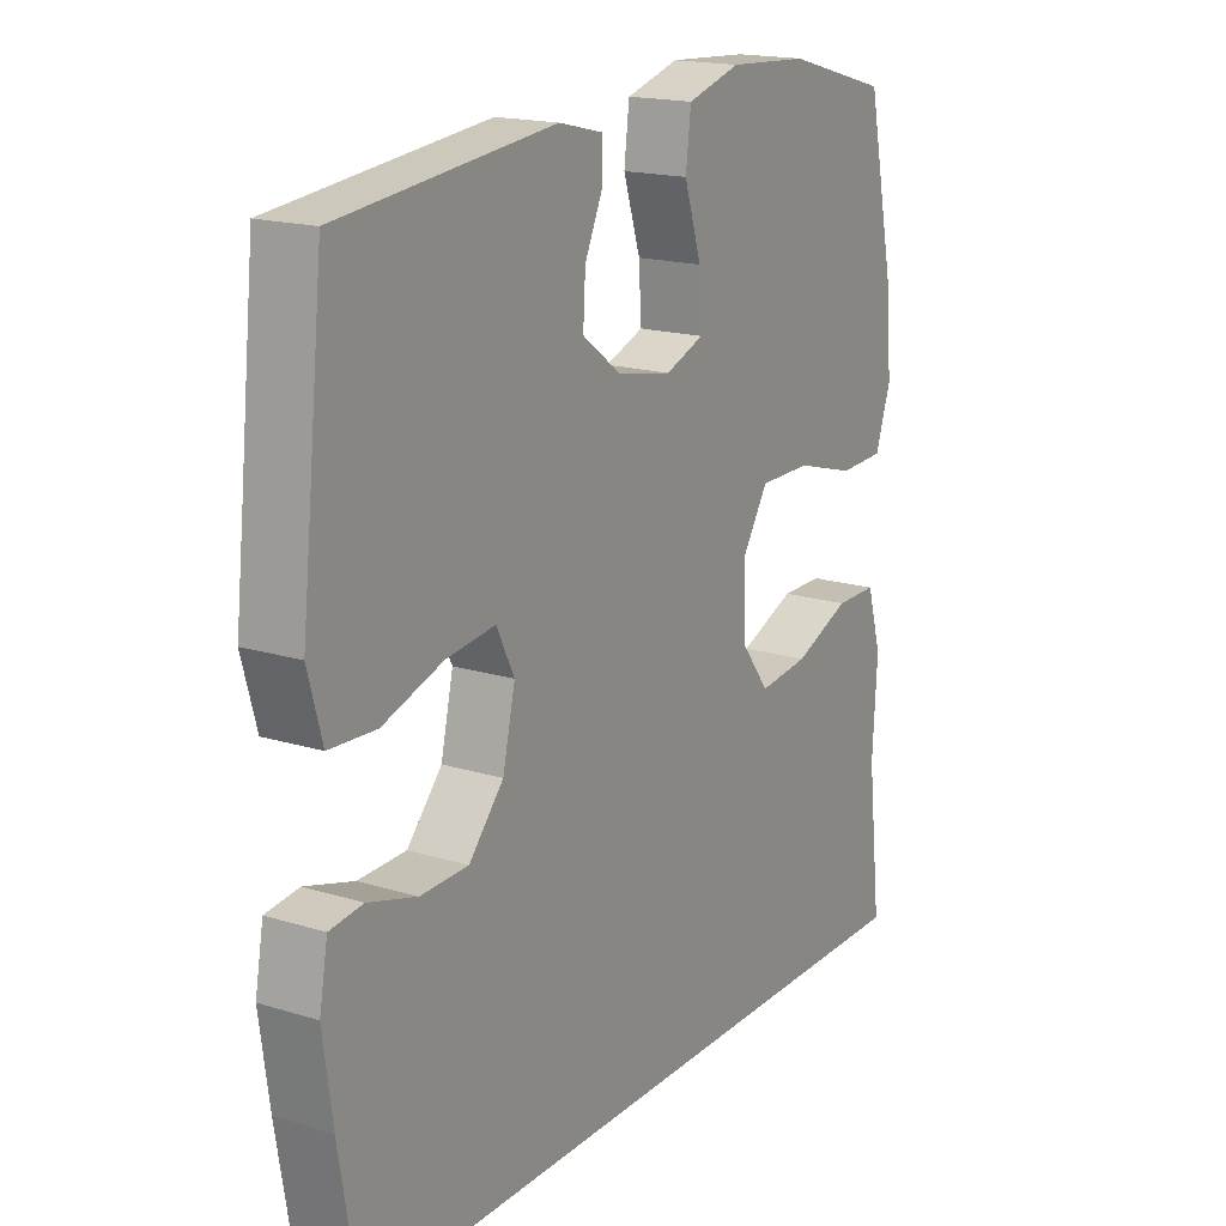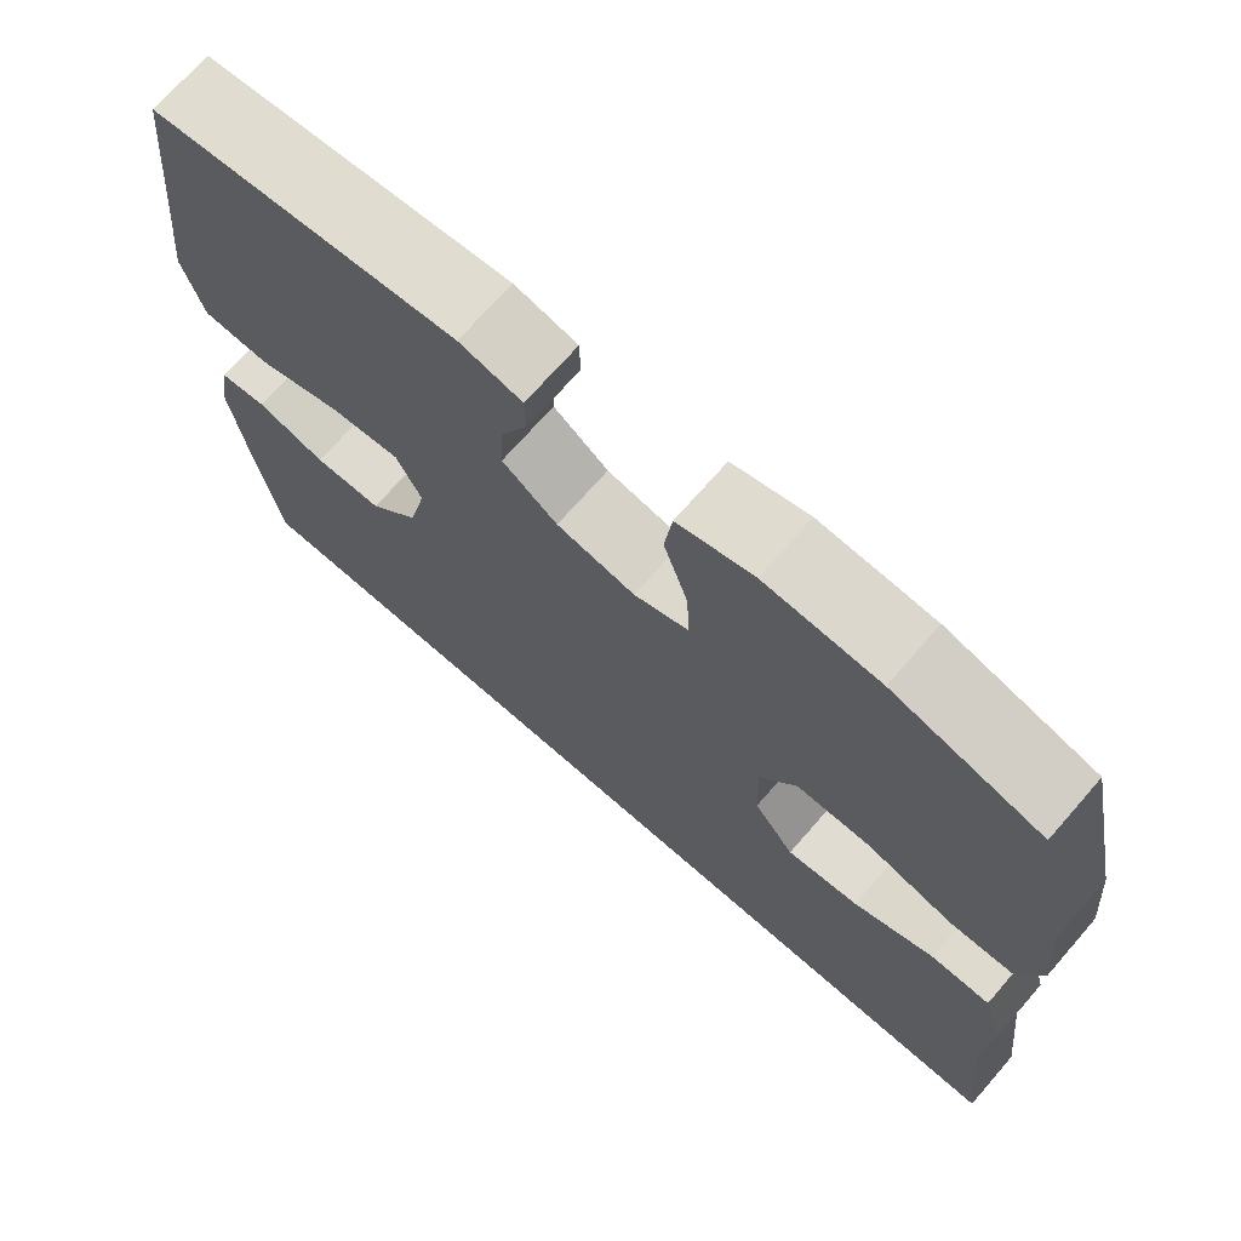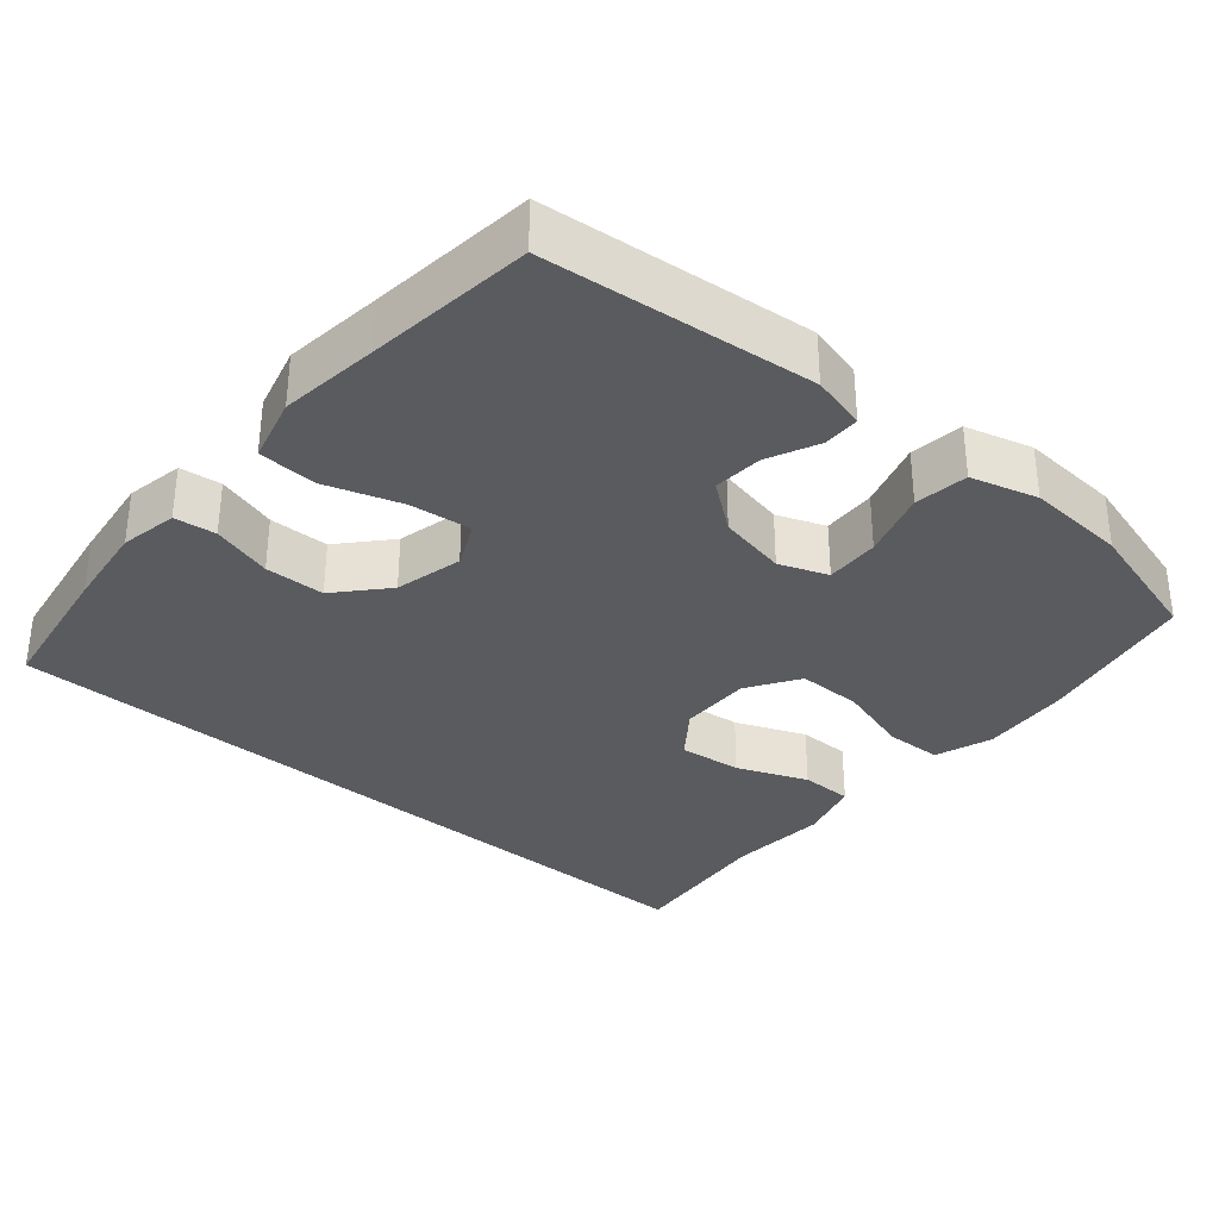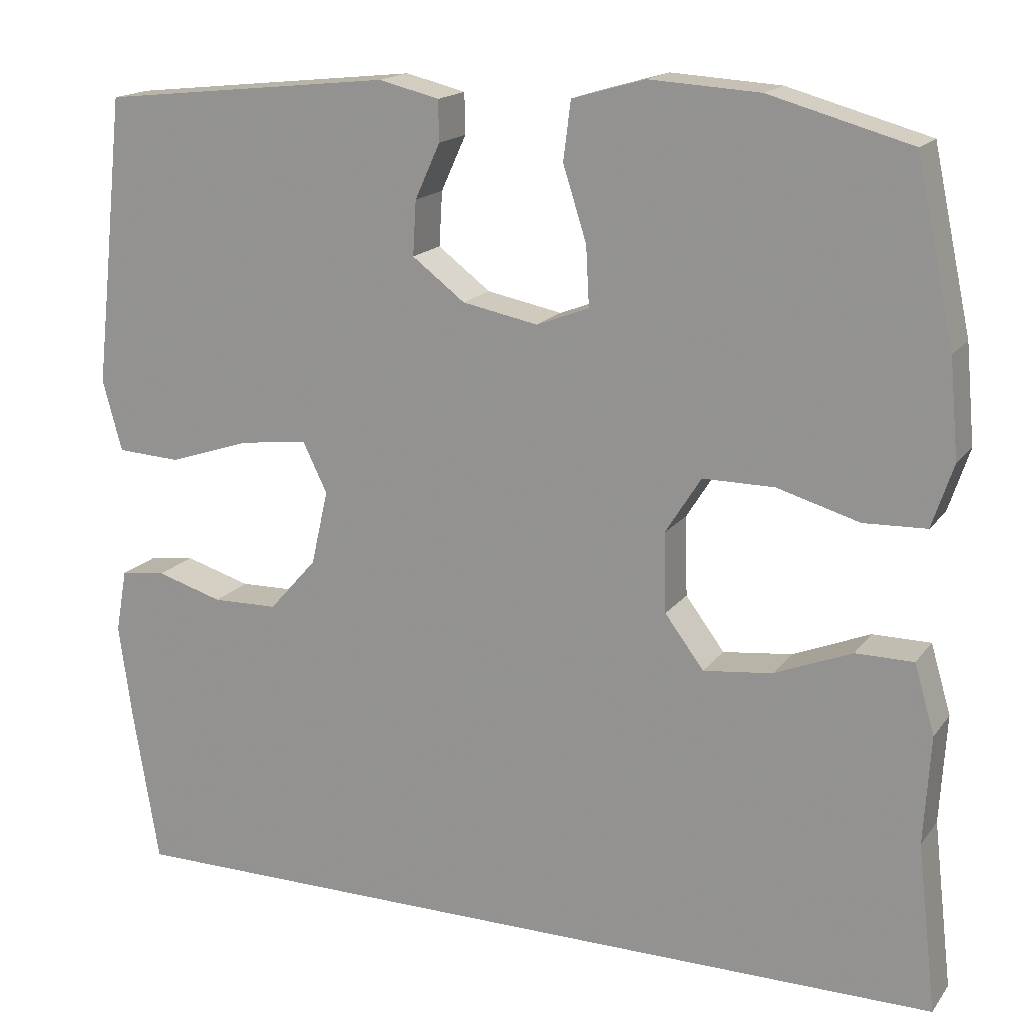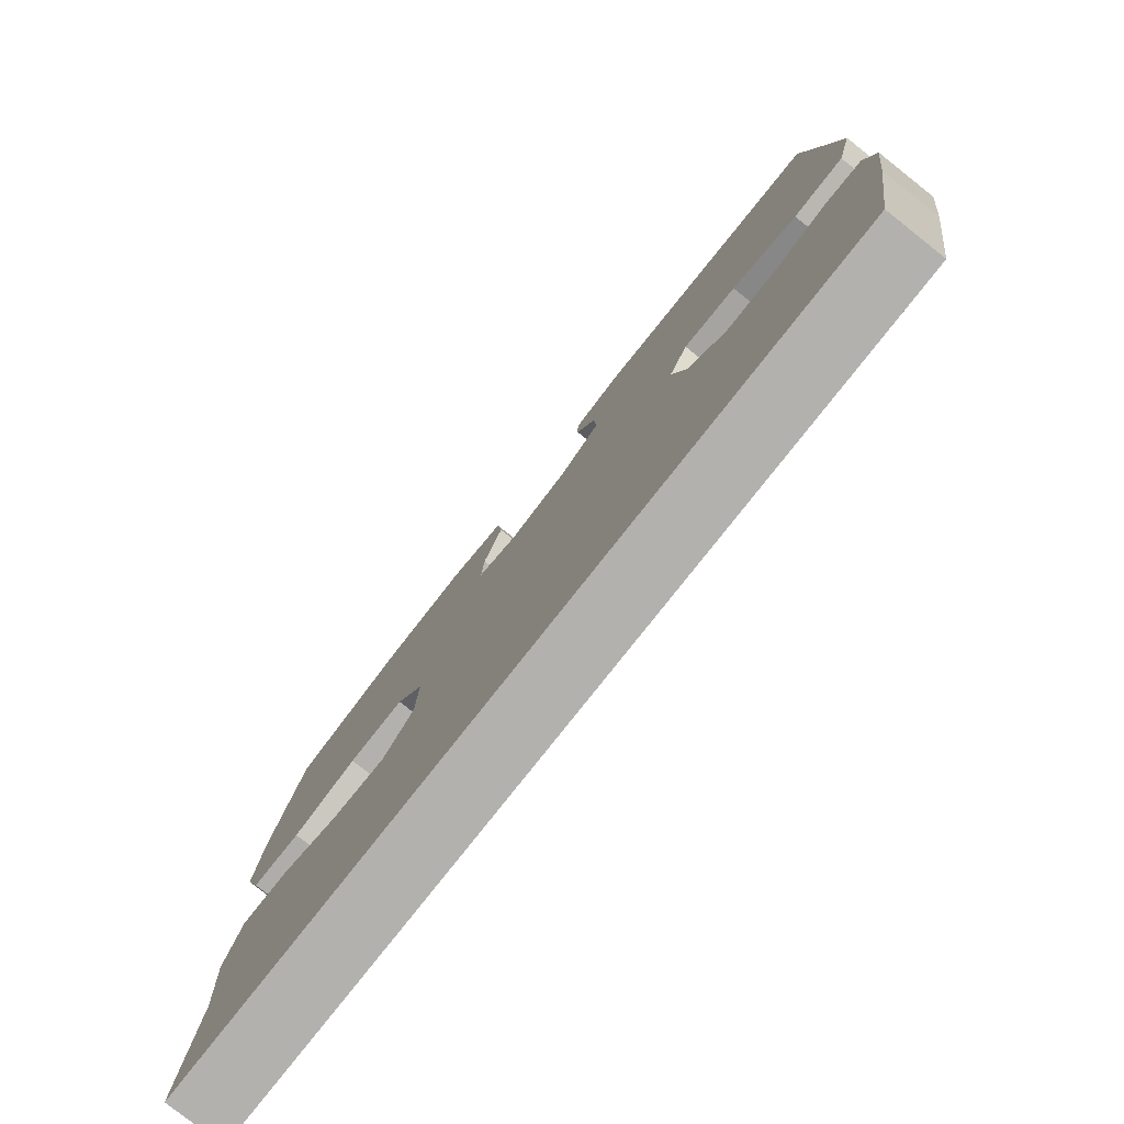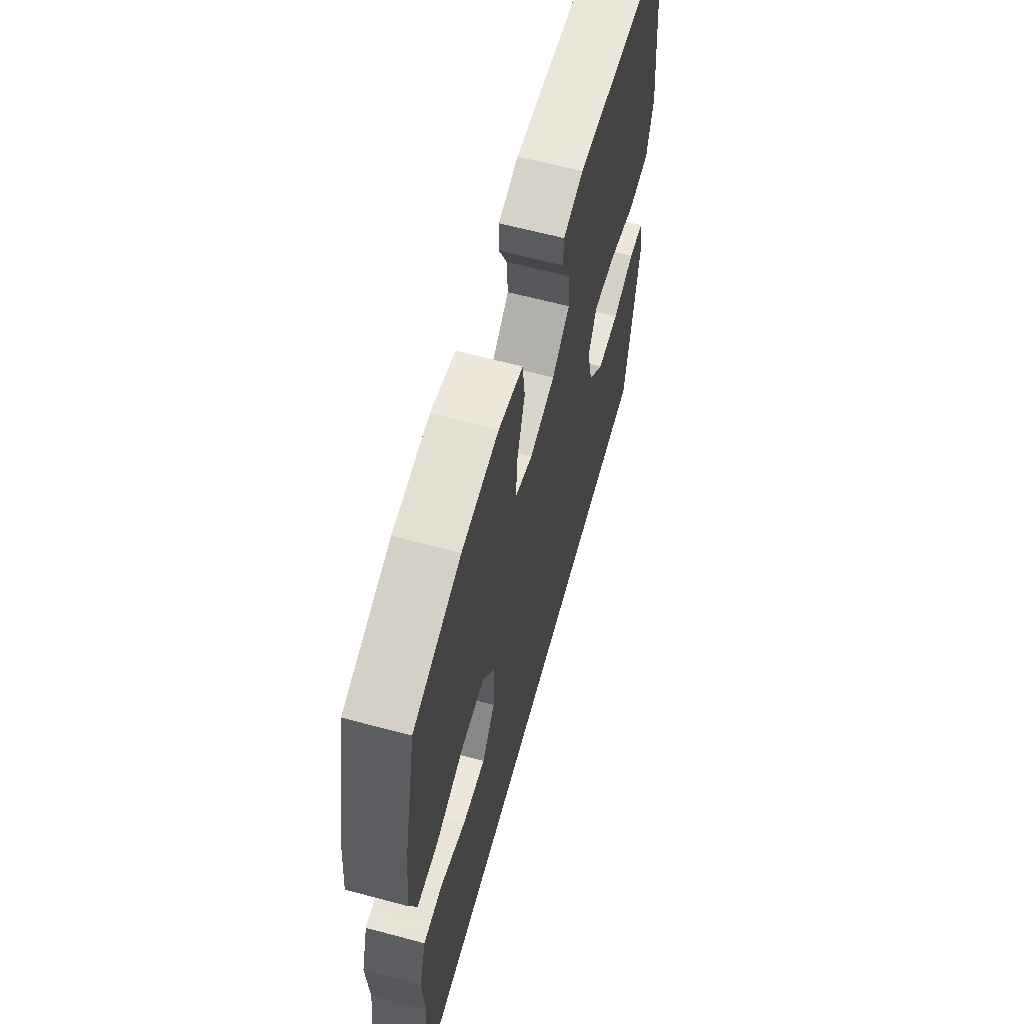
<metadata>
{"format":"obj","ext":"obj","renderer":"f3d","projection":"perspective","resolution":1024,"background":"white","views":[{"elev":17.6,"azim":-58.7,"up":"+Z"},{"elev":71.2,"azim":41.2,"up":"+Z"},{"elev":-33.0,"azim":-40.9,"up":"+Y"},{"elev":16.8,"azim":24.4,"up":"+Z"},{"elev":-79.3,"azim":-128.3,"up":"+Z"},{"elev":62.8,"azim":105.2,"up":"+Z"}]}
</metadata>
<code>
v 0.5 0.07 0.5
v 0.547 0.07 0.281
v 0.558 0.07 0.161
v 0.532 0.07 0.083
v 0.455 0.07 0.08
v 0.354 0.07 0.109
v 0.266 0.07 0.109
v 0.222 0.07 0.039
v 0.225 0.07 -0.059
v 0.273 0.07 -0.123
v 0.358 0.07 -0.113
v 0.453 0.07 -0.074
v 0.524 0.07 -0.074
v 0.549 0.07 -0.159
v 0.541 0.07 -0.293
v 0.565 0.07 -0.5
v -0.486 0.07 -0.5
v -0.518 0.07 -0.306
v -0.534 0.07 -0.189
v -0.52 0.07 -0.111
v -0.464 0.07 -0.104
v -0.382 0.07 -0.128
v -0.301 0.07 -0.126
v -0.242 0.07 -0.059
v -0.221 0.07 0.033
v -0.251 0.07 0.094
v -0.334 0.07 0.084
v -0.436 0.07 0.05
v -0.515 0.07 0.054
v -0.539 0.07 0.142
v -0.524 0.07 0.276
v -0.5 0.07 0.5
v -0.138 0.07 0.539
v -0.064 0.07 0.521
v -0.063 0.07 0.471
v -0.094 0.07 0.403
v -0.098 0.07 0.336
v -0.033 0.07 0.287
v 0.06 0.07 0.269
v 0.125 0.07 0.294
v 0.121 0.07 0.367
v 0.092 0.07 0.458
v 0.101 0.07 0.53
v 0.191 0.07 0.556
v 0.326 0.07 0.548
v 0.5 0 0.5
v 0.547 0 0.281
v 0.558 0 0.161
v 0.532 0 0.083
v 0.455 0 0.08
v 0.354 0 0.109
v 0.266 0 0.109
v 0.222 0 0.039
v 0.225 0 -0.059
v 0.273 0 -0.123
v 0.358 0 -0.113
v 0.453 0 -0.074
v 0.524 0 -0.074
v 0.549 0 -0.159
v 0.541 0 -0.293
v 0.565 0 -0.5
v -0.486 0 -0.5
v -0.518 0 -0.306
v -0.534 0 -0.189
v -0.52 0 -0.111
v -0.464 0 -0.104
v -0.382 0 -0.128
v -0.301 0 -0.126
v -0.242 0 -0.059
v -0.221 0 0.033
v -0.251 0 0.094
v -0.334 0 0.084
v -0.436 0 0.05
v -0.515 0 0.054
v -0.539 0 0.142
v -0.524 0 0.276
v -0.5 0 0.5
v -0.138 0 0.539
v -0.064 0 0.521
v -0.063 0 0.471
v -0.094 0 0.403
v -0.098 0 0.336
v -0.033 0 0.287
v 0.06 0 0.269
v 0.125 0 0.294
v 0.121 0 0.367
v 0.092 0 0.458
v 0.101 0 0.53
v 0.191 0 0.556
v 0.326 0 0.548
f 4 5 6
f 3 4 6
f 2 3 6
f 1 2 6
f 45 1 6
f 44 45 6
f 43 44 6
f 42 43 6
f 41 42 6
f 40 41 6 7
f 39 40 7 8
f 38 39 8 9
f 37 38 9
f 34 35 36
f 33 34 36
f 32 33 36
f 31 32 36
f 31 36 37
f 30 31 37
f 29 30 37
f 28 29 37
f 27 28 37
f 26 27 37
f 37 9 10
f 26 37 10
f 25 26 10
f 20 21 22
f 19 20 22
f 18 19 22
f 17 18 22
f 16 17 22
f 15 16 22 23
f 13 14 15
f 12 13 15
f 11 12 15
f 10 11 15
f 24 25 10 15
f 15 23 24
f 51 50 49
f 51 49 48
f 51 48 47
f 51 47 46
f 51 46 90
f 51 90 89
f 51 89 88
f 51 88 87
f 51 87 86
f 52 51 86 85
f 53 52 85 84
f 54 53 84 83
f 54 83 82
f 81 80 79
f 81 79 78
f 81 78 77
f 81 77 76
f 82 81 76
f 82 76 75
f 82 75 74
f 82 74 73
f 82 73 72
f 82 72 71
f 55 54 82
f 55 82 71
f 55 71 70
f 67 66 65
f 67 65 64
f 67 64 63
f 67 63 62
f 67 62 61
f 68 67 61 60
f 60 59 58
f 60 58 57
f 60 57 56
f 60 56 55
f 60 55 70 69
f 69 68 60
f 1 46 47 2
f 2 47 48 3
f 3 48 49 4
f 4 49 50 5
f 5 50 51 6
f 6 51 52 7
f 7 52 53 8
f 8 53 54 9
f 9 54 55 10
f 10 55 56 11
f 11 56 57 12
f 12 57 58 13
f 13 58 59 14
f 14 59 60 15
f 15 60 61 16
f 16 61 62 17
f 17 62 63 18
f 18 63 64 19
f 19 64 65 20
f 20 65 66 21
f 21 66 67 22
f 22 67 68 23
f 23 68 69 24
f 24 69 70 25
f 25 70 71 26
f 26 71 72 27
f 27 72 73 28
f 28 73 74 29
f 29 74 75 30
f 30 75 76 31
f 31 76 77 32
f 32 77 78 33
f 33 78 79 34
f 34 79 80 35
f 35 80 81 36
f 36 81 82 37
f 37 82 83 38
f 38 83 84 39
f 39 84 85 40
f 40 85 86 41
f 41 86 87 42
f 42 87 88 43
f 43 88 89 44
f 44 89 90 45
f 45 90 46 1

</code>
